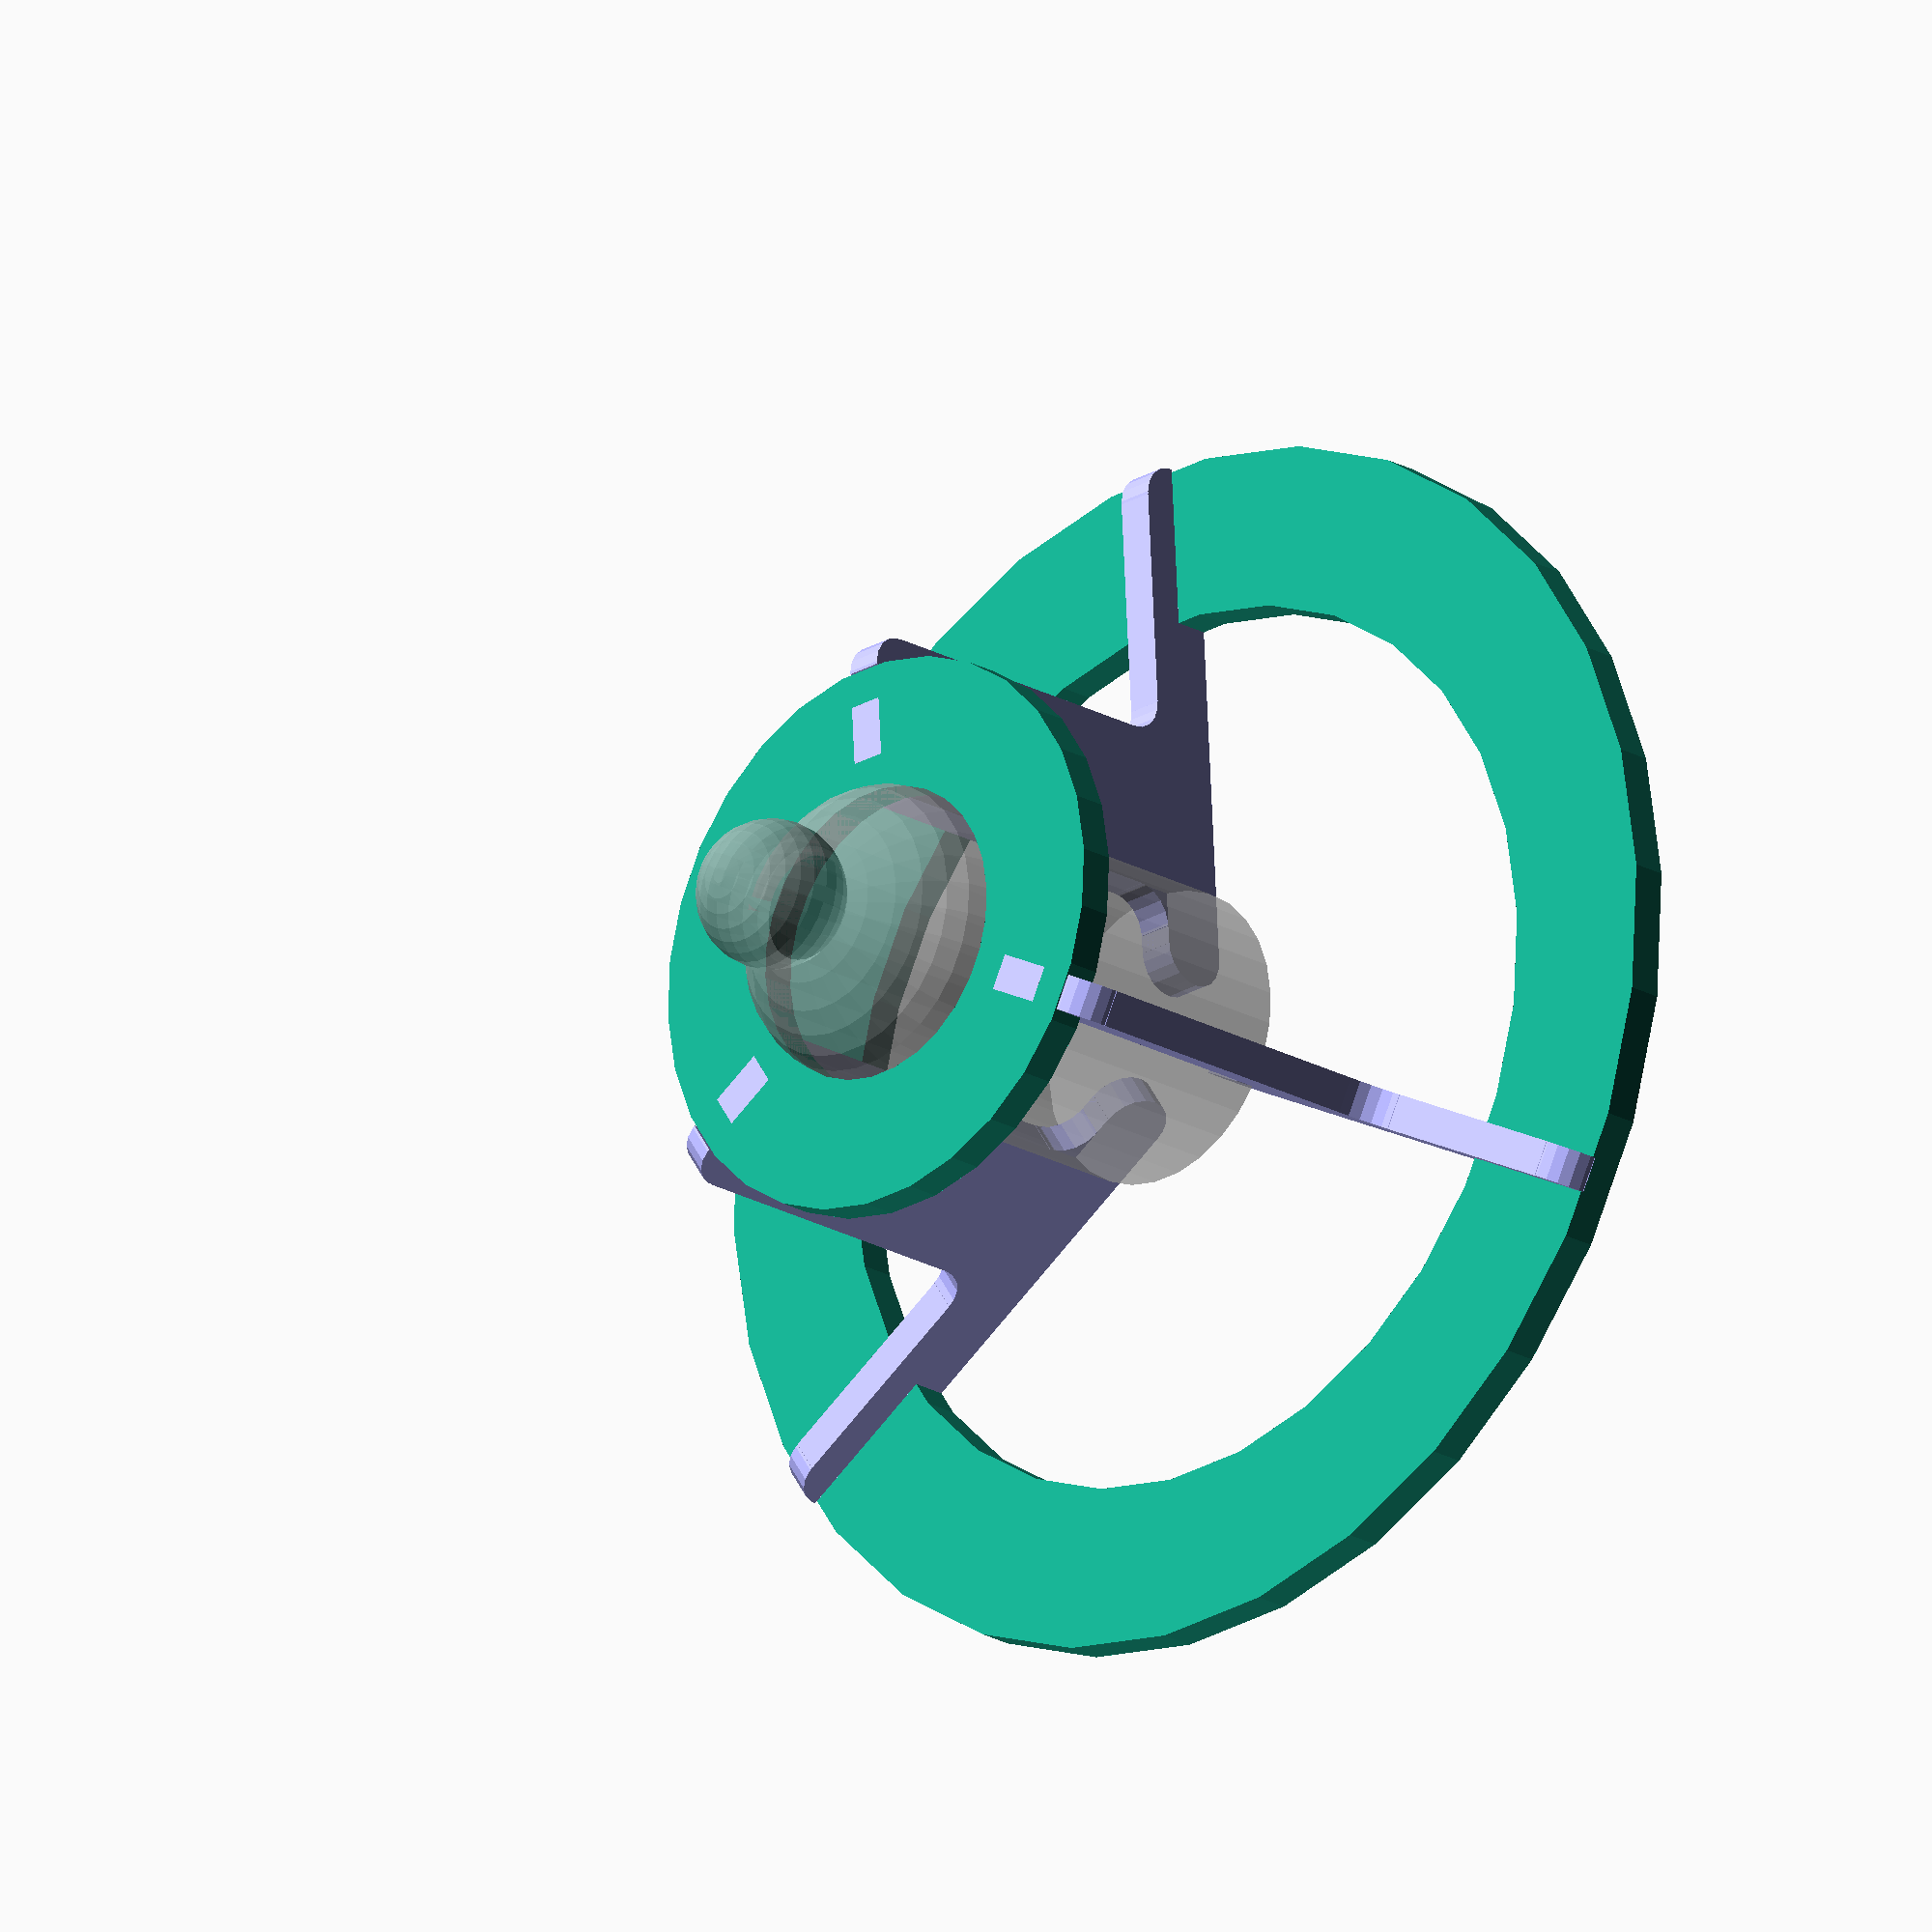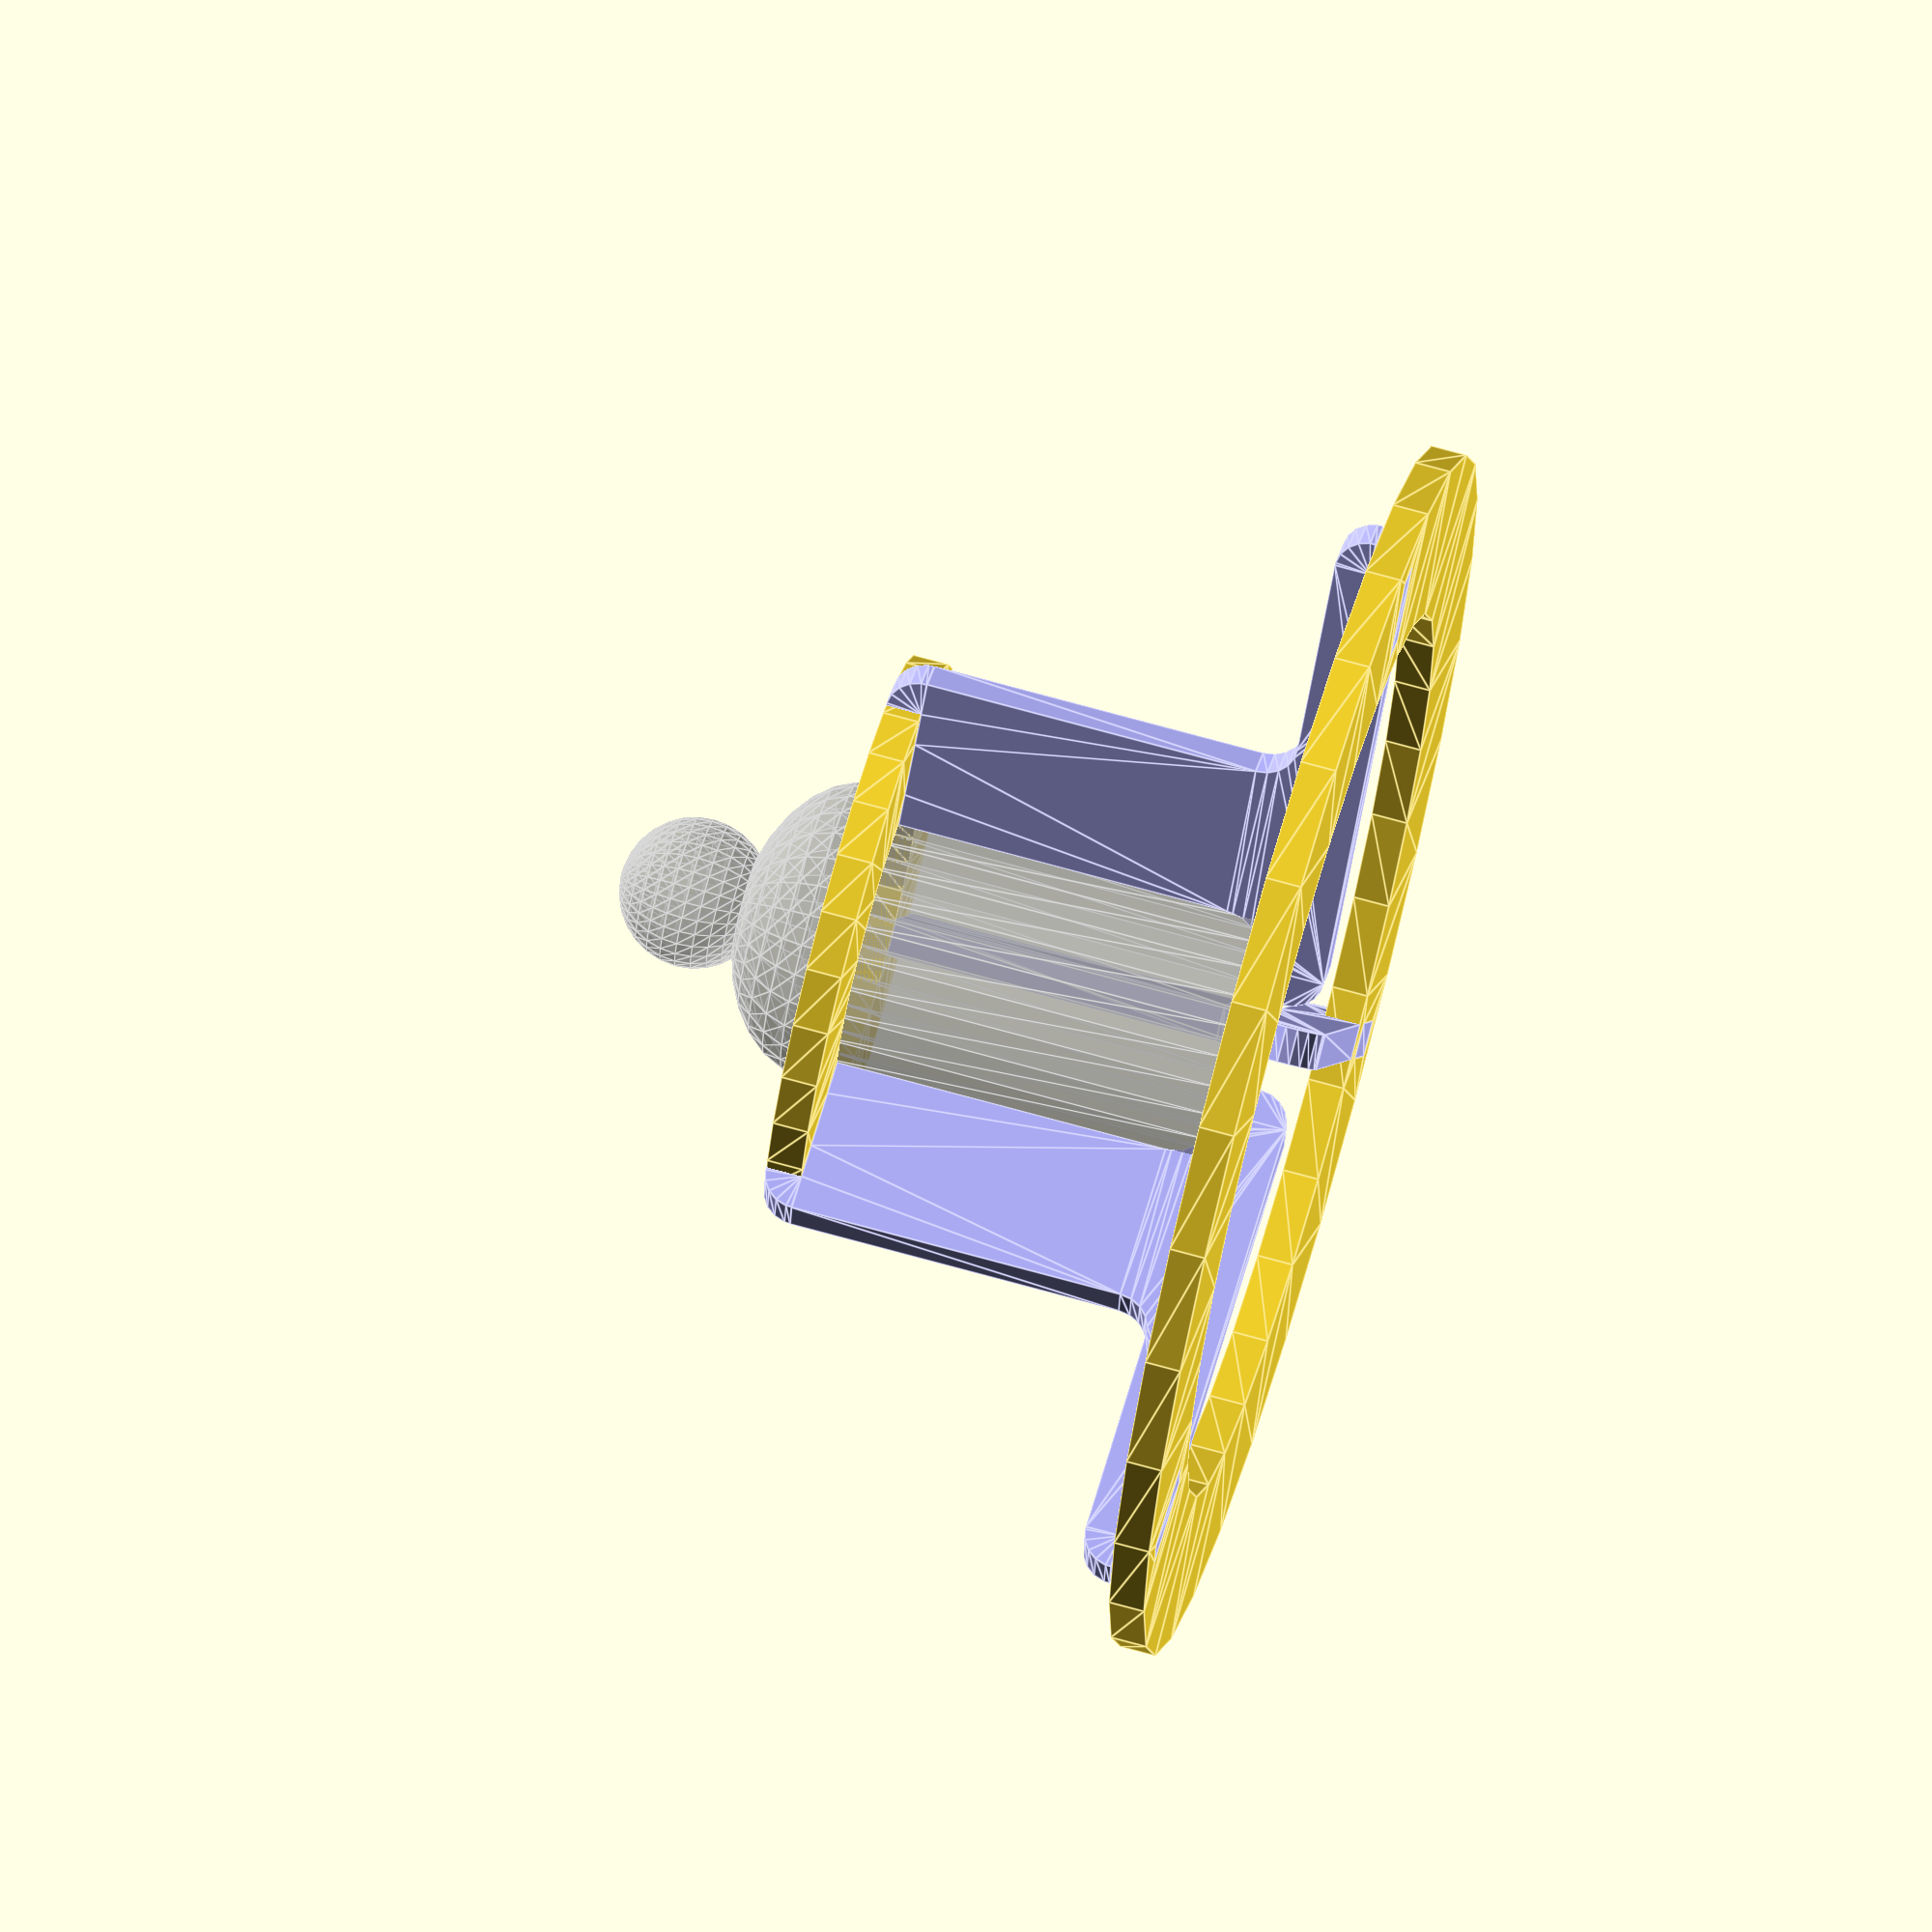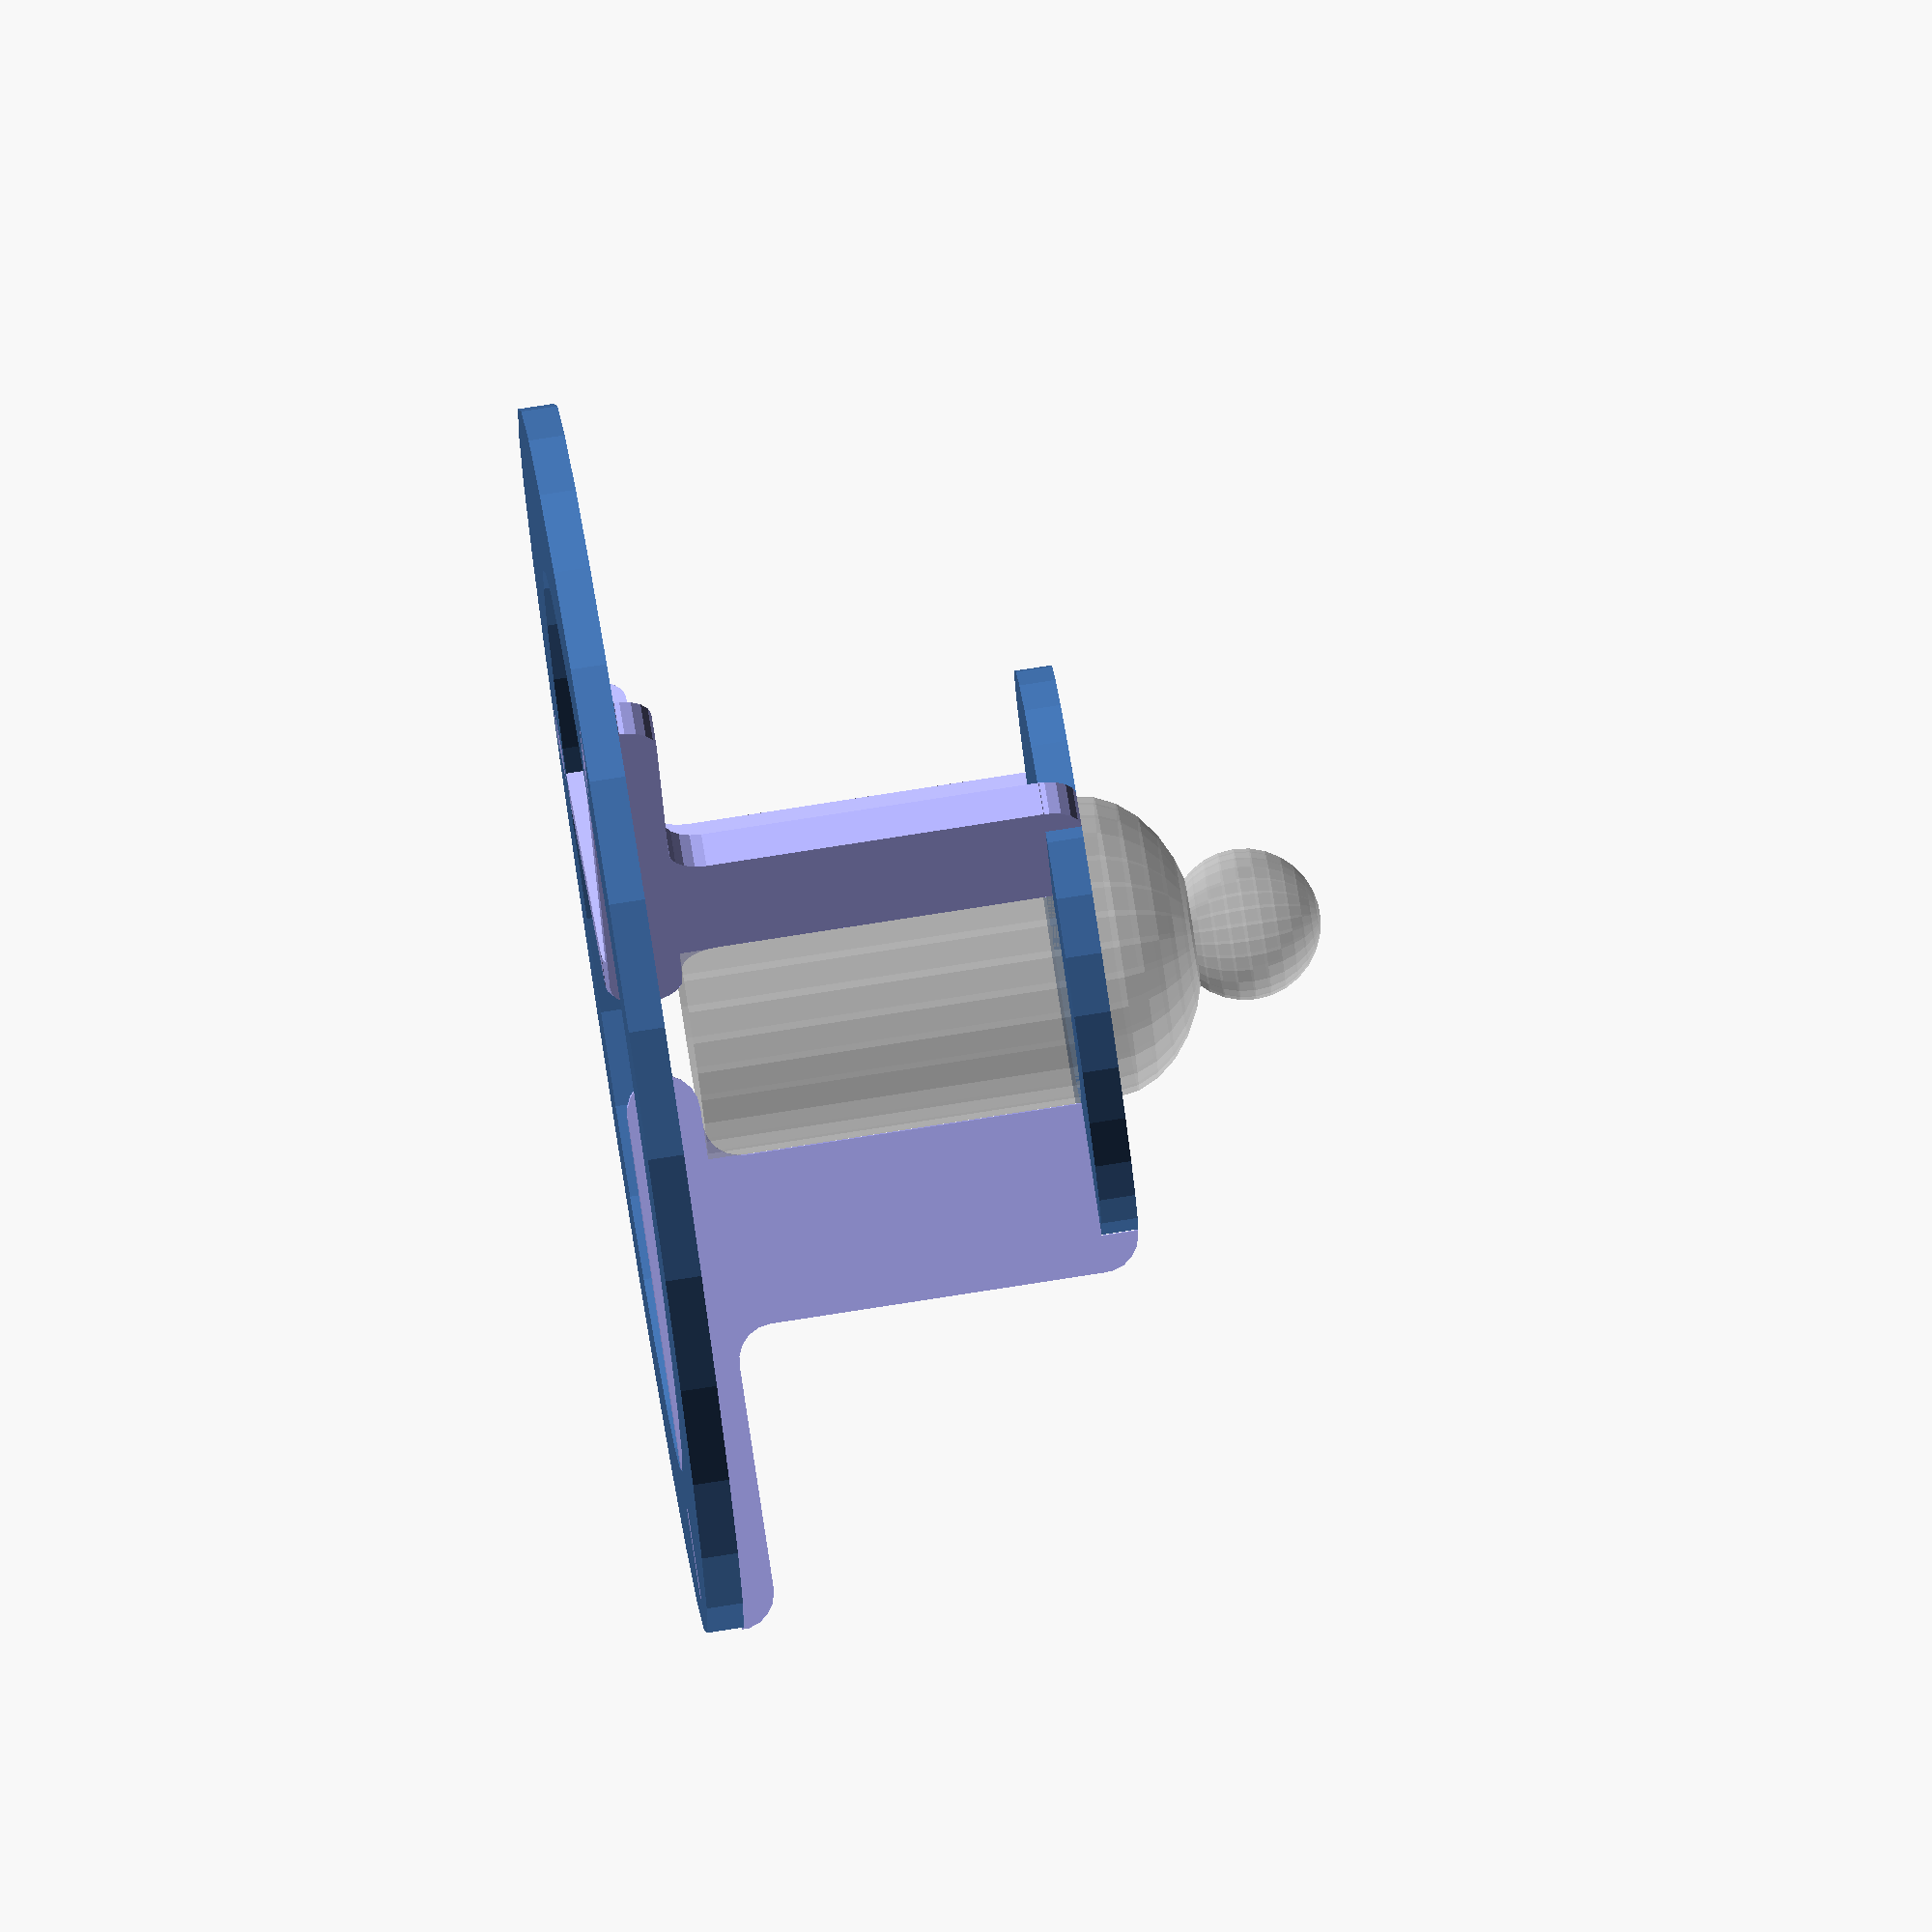
<openscad>

// To render the DXF file from the command line:
// openscad -o example017.dxf -D'mode="parts"' example017.scad

// mode = "parts";
// mode = "exploded";
mode = "assembled";

thickness = 6;
locklen1 = 15;
locklen2 = 10;
boltlen = 15;
midhole = 10;
inner1_to_inner2 = 50;
total_height = 80;

module shape_tripod()
{
  x1 = 0;
  x2 = x1 + thickness;
  x3 = x2 + locklen1;
  x4 = x3 + thickness;
  x5 = x4 + inner1_to_inner2;
  x6 = x5 - thickness;
  x7 = x6 - locklen2;
  x8 = x7 - thickness;
  x9 = x8 - thickness;
  x10 = x9 - thickness;
  
  y1 = 0;
  y2 = y1 + thickness;
  y3 = y2 + thickness;
  y4 = y3 + thickness;
  y5 = y3 + total_height - 3*thickness;
  y6 = y5 + thickness;
  
  union() {
    difference() {
      polygon([
        [ x1, y2 ], [ x2, y2 ],
        [ x2, y1 ], [ x3, y1 ], [ x3, y2 ],
        [ x4, y2 ], [ x4, y1 ], [ x5, y1 ],
        [ x5 + thickness, y3 ], [ x5, y4 ],
        [ x5, y5 ],
        [ x6, y5 ], [ x6, y6 ], [ x7, y6 ], [ x7, y5 ], [ x8, y5 ],
        [ x8, y6 ], [ x9, y5 ],
        [ x9, y4 ], [ x10, y3 ],
        [ x2, y3 ]
      ]);
      translate([ x10, y4 ]) circle(thickness);
      translate([ x5 + thickness, y4 ]) circle(thickness);
    }
  
    translate([ x5, y1 ]) square([ boltlen - thickness, thickness*2 ]);
  
    translate([ x5 + boltlen - thickness, y2 ]) circle(thickness);
  
    translate([ x2, y2 ]) intersection() {
      circle(thickness);
      translate([ -thickness*2, 0 ]) square(thickness*2);
    }
  
    translate([ x8, y5 ]) intersection() {
      circle(thickness);
      translate([ -thickness*2, 0 ]) square(thickness*2);
    }
  }
}

module shape_inner_disc()
{
  difference() {
    circle(midhole + boltlen + 2*thickness + locklen2);
    for (alpha = [ 0, 120, 240 ]) {
      rotate(alpha) translate([ 0, midhole + boltlen + thickness + locklen2/2 ]) square([ thickness, locklen2 ], true);
    }
    circle(midhole + boltlen);
  }
}

module shape_outer_disc()
{
  difference() {
    circle(midhole + boltlen + inner1_to_inner2 + 2*thickness + locklen1);
    for (alpha = [ 0, 120, 240 ]) {
      rotate(alpha) translate([ 0, midhole + boltlen + inner1_to_inner2 + thickness + locklen1/2 ]) square([ thickness, locklen1 ], true);
    }
    circle(midhole + boltlen + inner1_to_inner2);
  }
}

module parts()
{
  tripod_x_off = locklen1 - locklen2 + inner1_to_inner2;
  tripod_y_off = max(midhole + boltlen + inner1_to_inner2 + 4*thickness + locklen1, total_height);

  shape_inner_disc();
  shape_outer_disc();

  for (s = [ [1,1], [-1,1], [1,-1] ]) {
    scale(s) translate([ tripod_x_off, -tripod_y_off ]) shape_tripod();
  }
}

module exploded()
{
  translate([ 0, 0, total_height + 2*thickness ]) linear_extrude(height = thickness, convexity = 4) shape_inner_disc();
  linear_extrude(height = thickness, convexity = 4) shape_outer_disc();

  color([ 0.7, 0.7, 1 ]) for (alpha = [ 0, 120, 240 ]) {
    rotate(alpha)
      translate([ 0, thickness*2 + locklen1 + inner1_to_inner2 + boltlen + midhole, 1.5*thickness ])
        rotate([ 90, 0, -90 ])
          linear_extrude(height = thickness, convexity = 10, center = true) shape_tripod();
  }
}

module bottle()
{
  r = boltlen + midhole;
  h = total_height - thickness*2;

  rotate_extrude(convexity = 2) {
    square([ r, h ]);

    translate([ 0, h ]) {
      intersection() {
        square([ r, r ]);
        scale([ 1, 0.7 ]) circle(r);
      }
    }
    translate([ 0, h+r ]) {
      intersection() {
        translate([ 0, -r/2 ]) square([ r/2, r ]);
        circle(r/2);
      }
    }
  }
}

module assembled()
{
  translate([ 0, 0, total_height - thickness ]) linear_extrude(height = thickness, convexity = 4) shape_inner_disc();
  linear_extrude(height = thickness, convexity = 4) shape_outer_disc();

  color([ 0.7, 0.7, 1 ]) for (alpha = [ 0, 120, 240 ]) {
    rotate(alpha)
      translate([ 0, thickness*2 + locklen1 + inner1_to_inner2 + boltlen + midhole, 0 ])
        rotate([ 90, 0, -90 ])
          linear_extrude(height = thickness, convexity = 10, center = true) shape_tripod();
  }

  % translate([ 0, 0, thickness*2]) bottle();
}

echo(version=version());

if (mode == "parts") parts();

if (mode == "exploded") exploded();

if (mode == "assembled") assembled();

// Written by Clifford Wolf <clifford@clifford.at> and Marius
// Kintel <marius@kintel.net>
//
// To the extent possible under law, the author(s) have dedicated all
// copyright and related and neighboring rights to this software to the
// public domain worldwide. This software is distributed without any
// warranty.
//
// You should have received a copy of the CC0 Public Domain
// Dedication along with this software.
// If not, see <http://creativecommons.org/publicdomain/zero/1.0/>.

</openscad>
<views>
elev=200.4 azim=296.6 roll=136.7 proj=o view=solid
elev=109.0 azim=261.4 roll=74.4 proj=o view=edges
elev=278.5 azim=140.3 roll=261.2 proj=o view=solid
</views>
